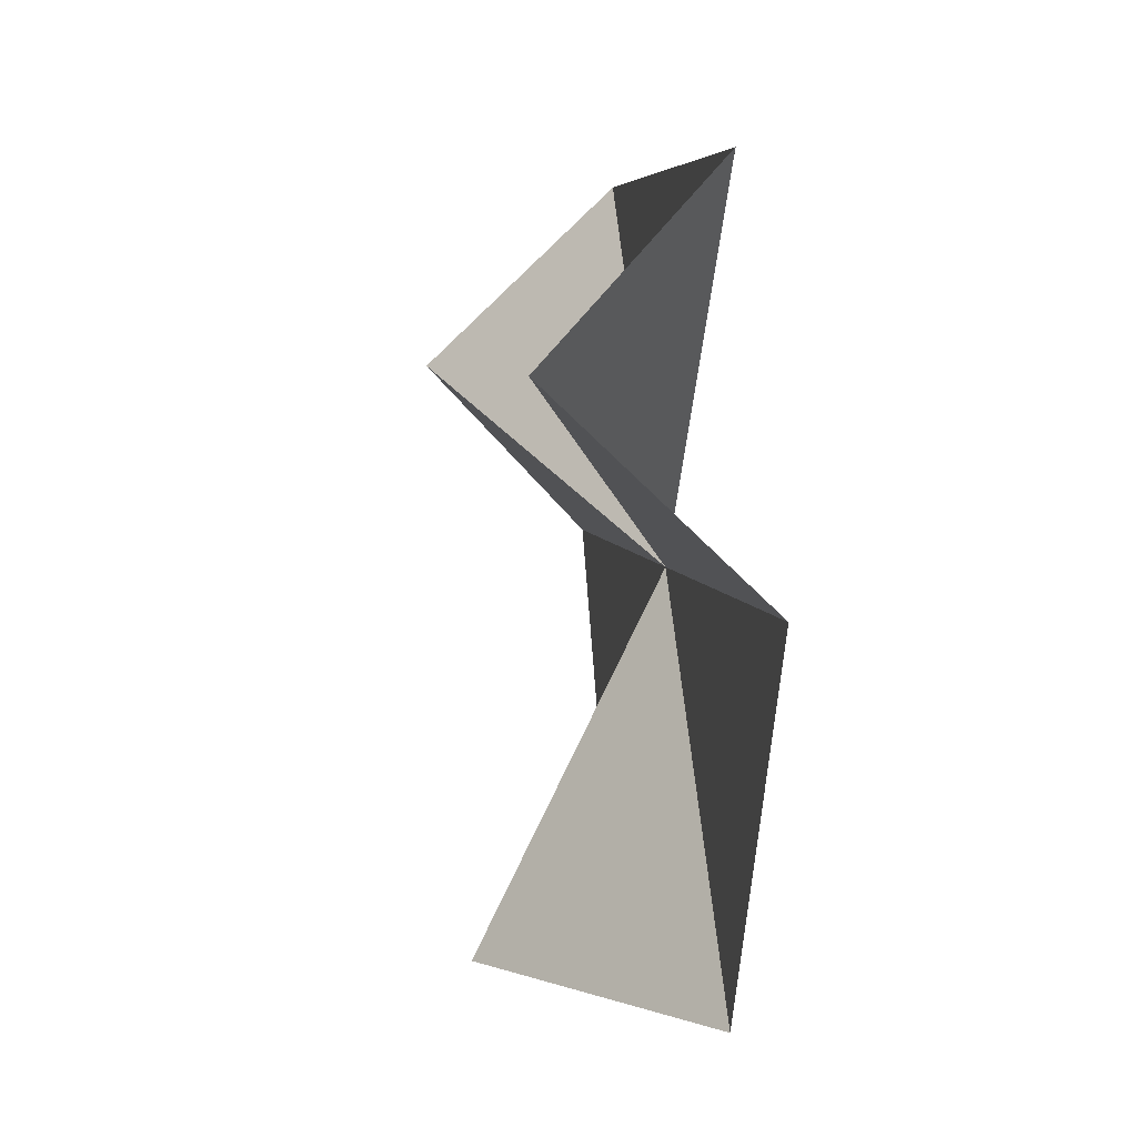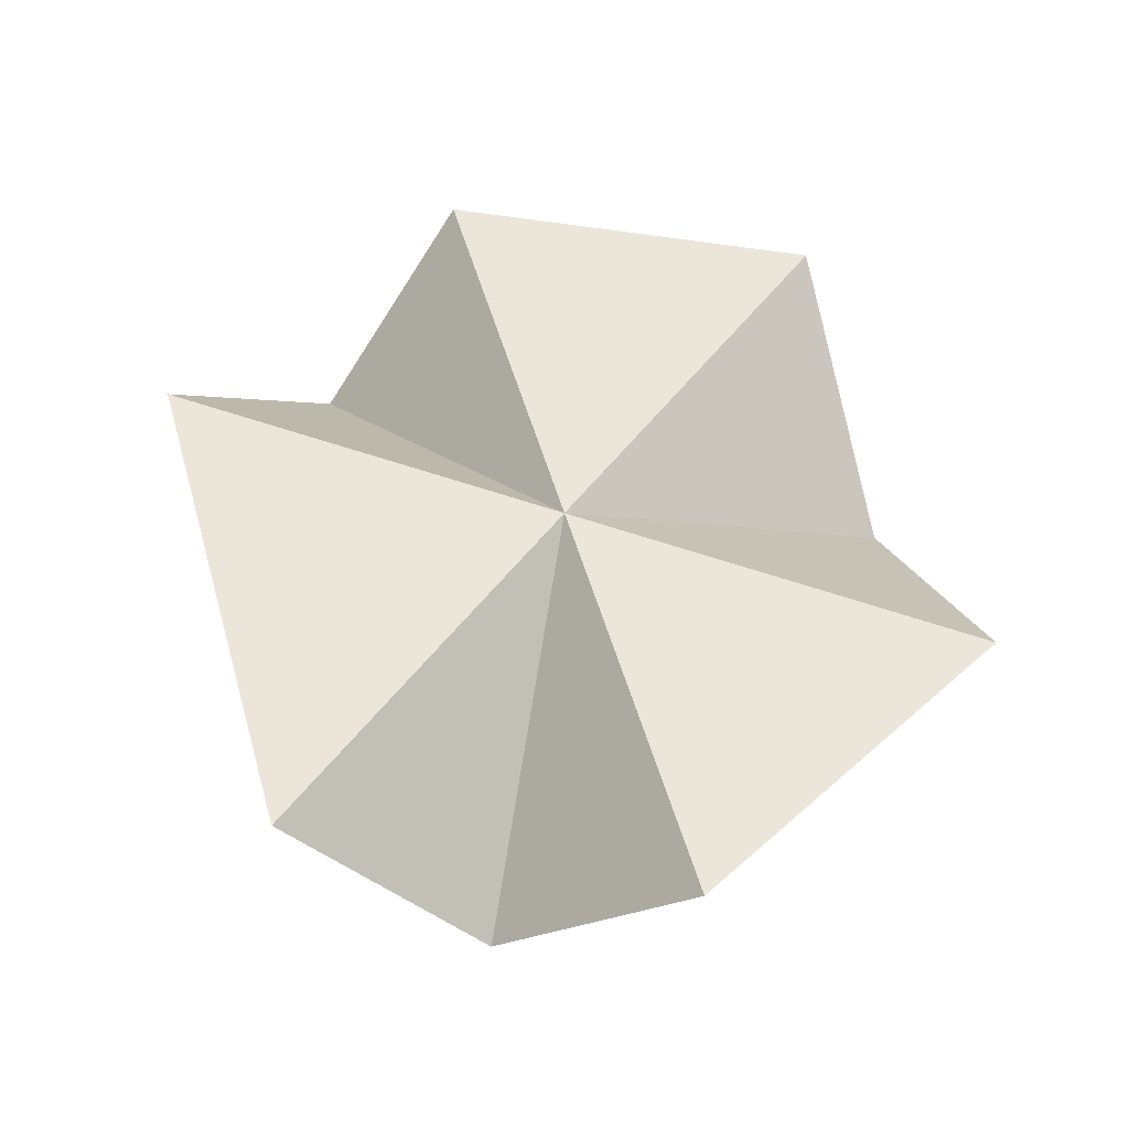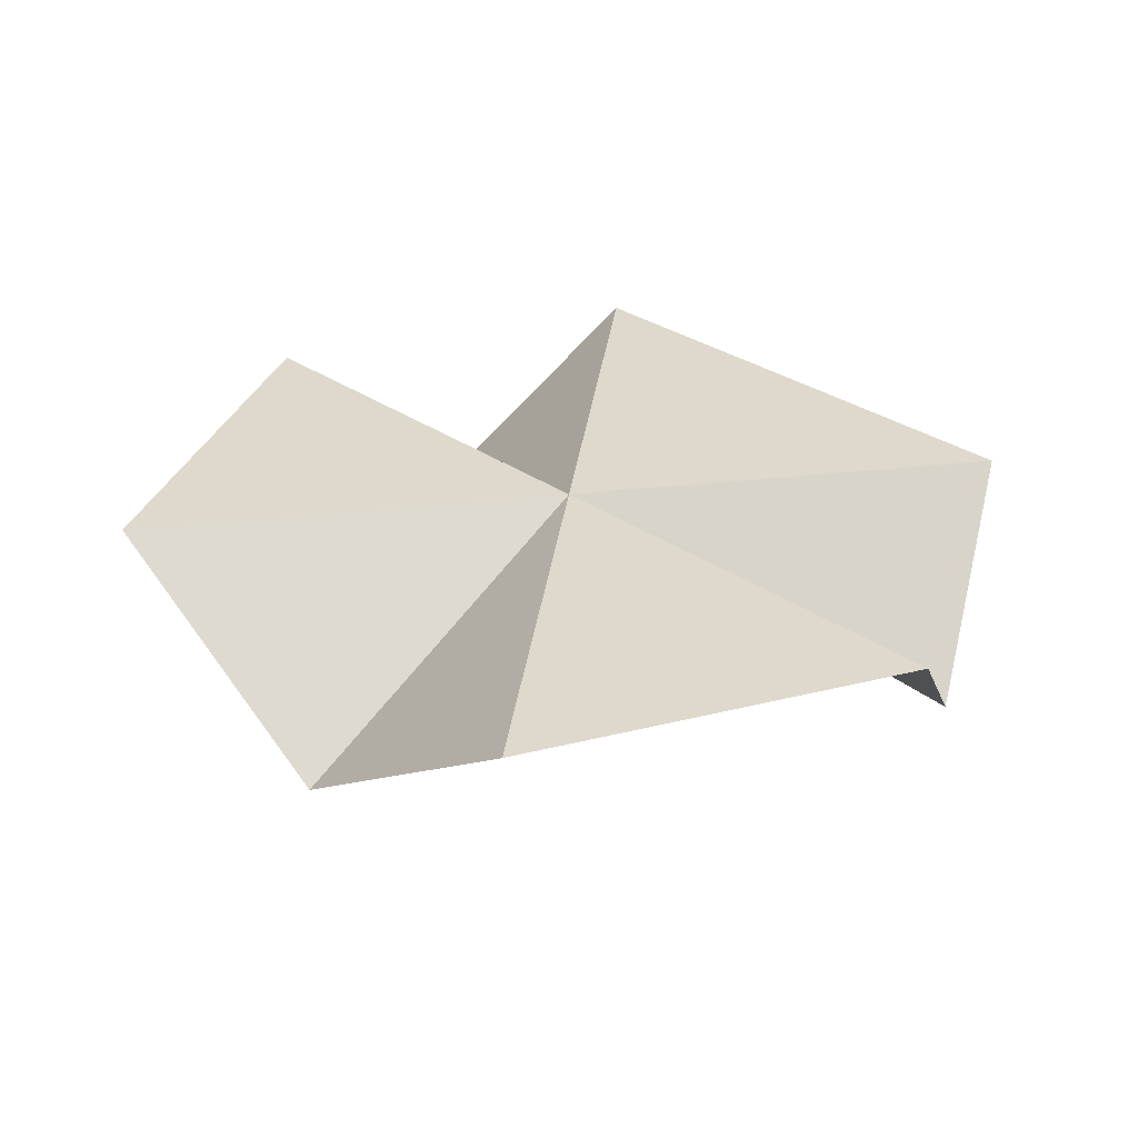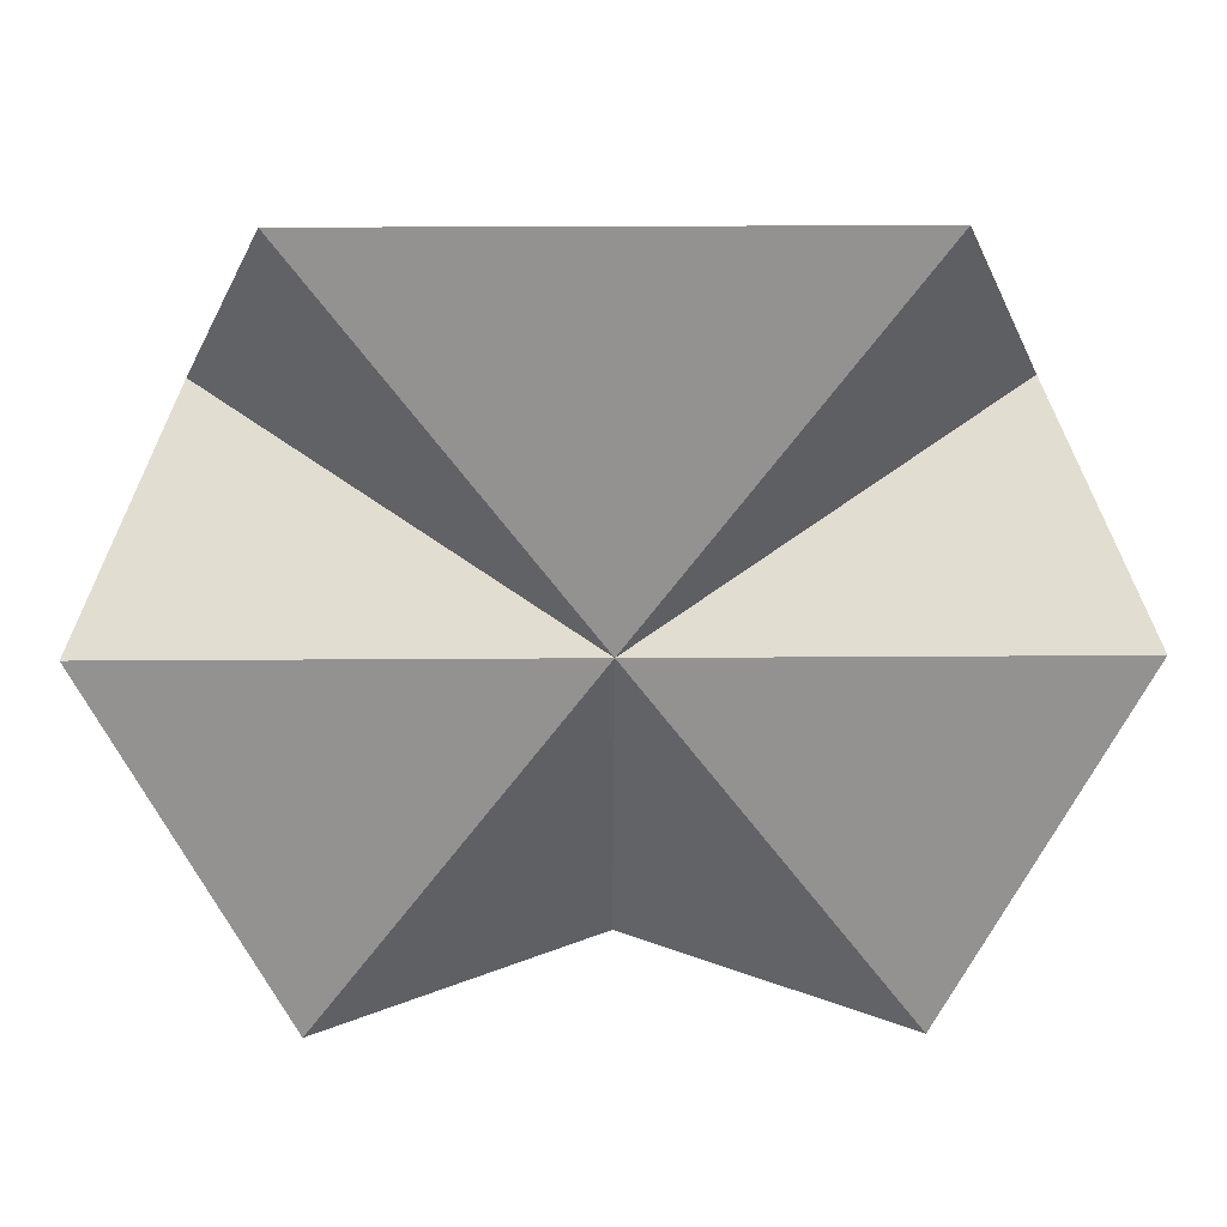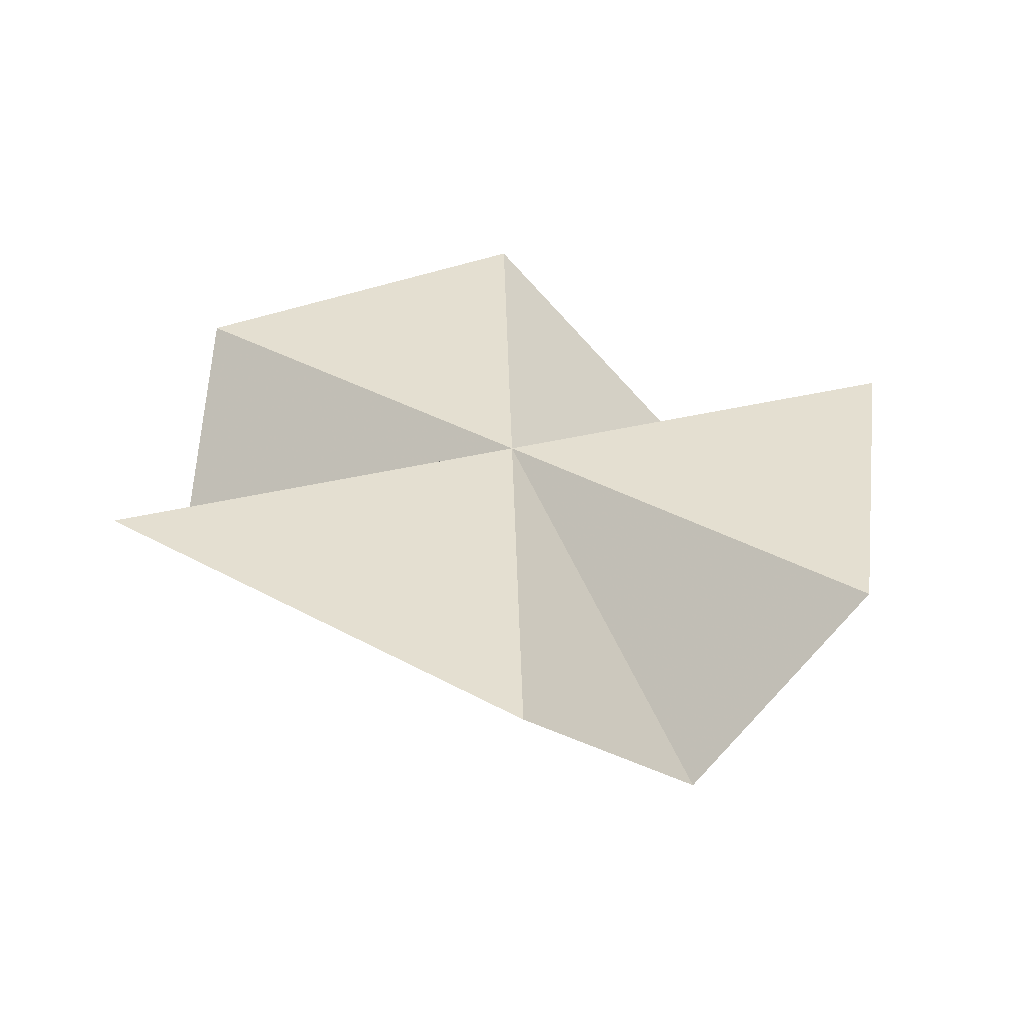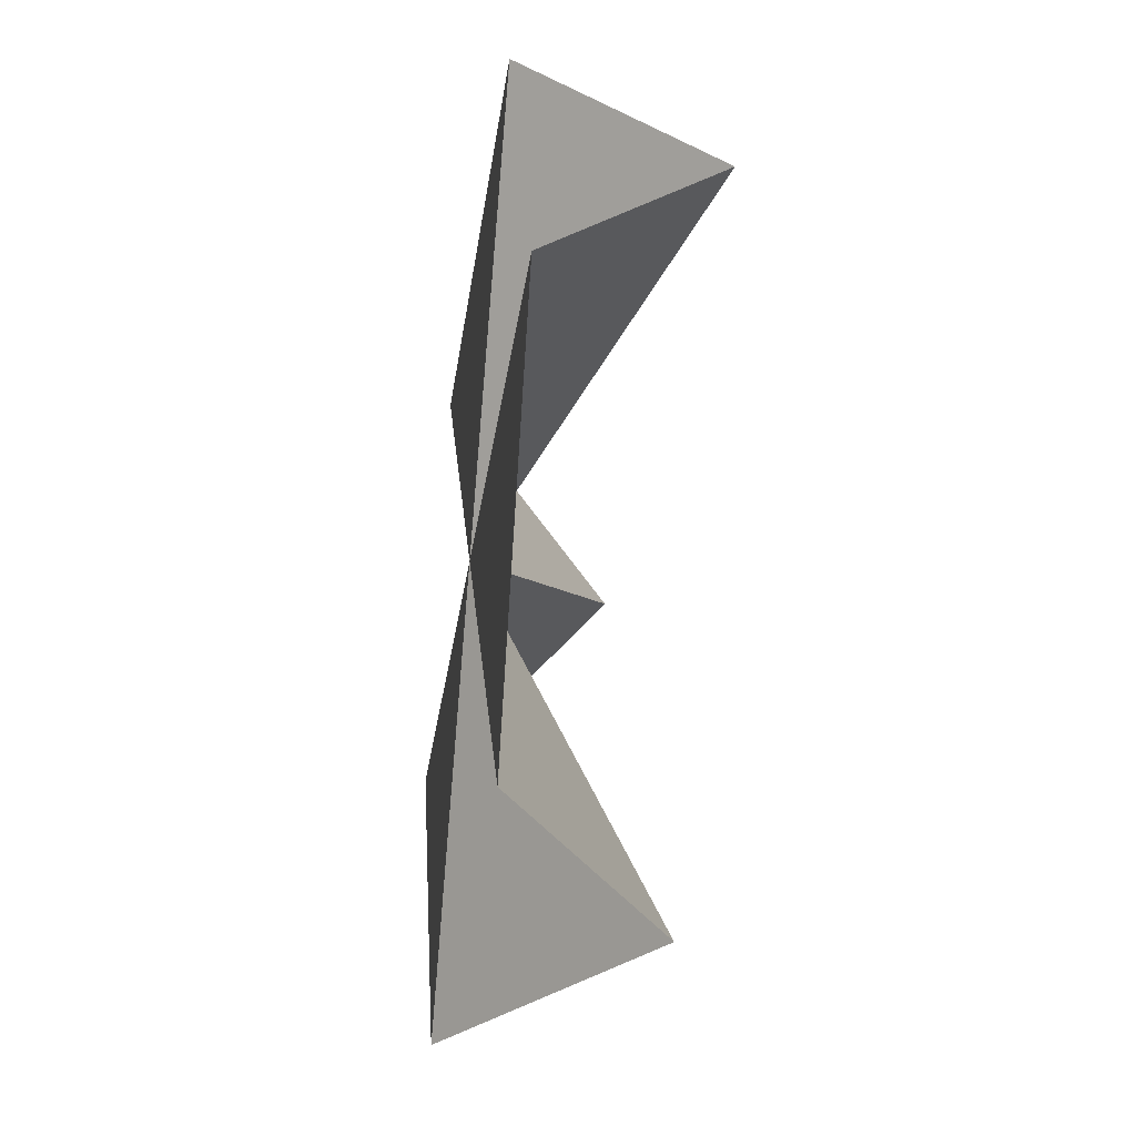
<metadata>
{"format":"obj","ext":"obj","renderer":"f3d","projection":"perspective","resolution":1024,"background":"white","views":[{"elev":5.3,"azim":80.6,"up":"+Z"},{"elev":54.4,"azim":73.7,"up":"+Y"},{"elev":32.0,"azim":-135.9,"up":"+Y"},{"elev":23.7,"azim":179.3,"up":"+Z"},{"elev":36.7,"azim":35.5,"up":"+Y"},{"elev":-31.4,"azim":-97.9,"up":"+Z"}]}
</metadata>
<code>
v	 0	 0	 0
v	 2.5	 0	 0
v	 1.5	 0	-2
v	 0	-1	-2
v	-1.5	 0	-2
v	-2.5	 0	 0
v	-2	-1	 1
v	-1.5	 0	 2
v	 1.5	 0	 2
v	 2	-1	 1
f 1 2 3
f 1 3 4
f 1 4 5
f 1 5 6
f 1 6 7
f 1 7 8
f 1 8 9
f 1 9 10
f 1 10 2

</code>
